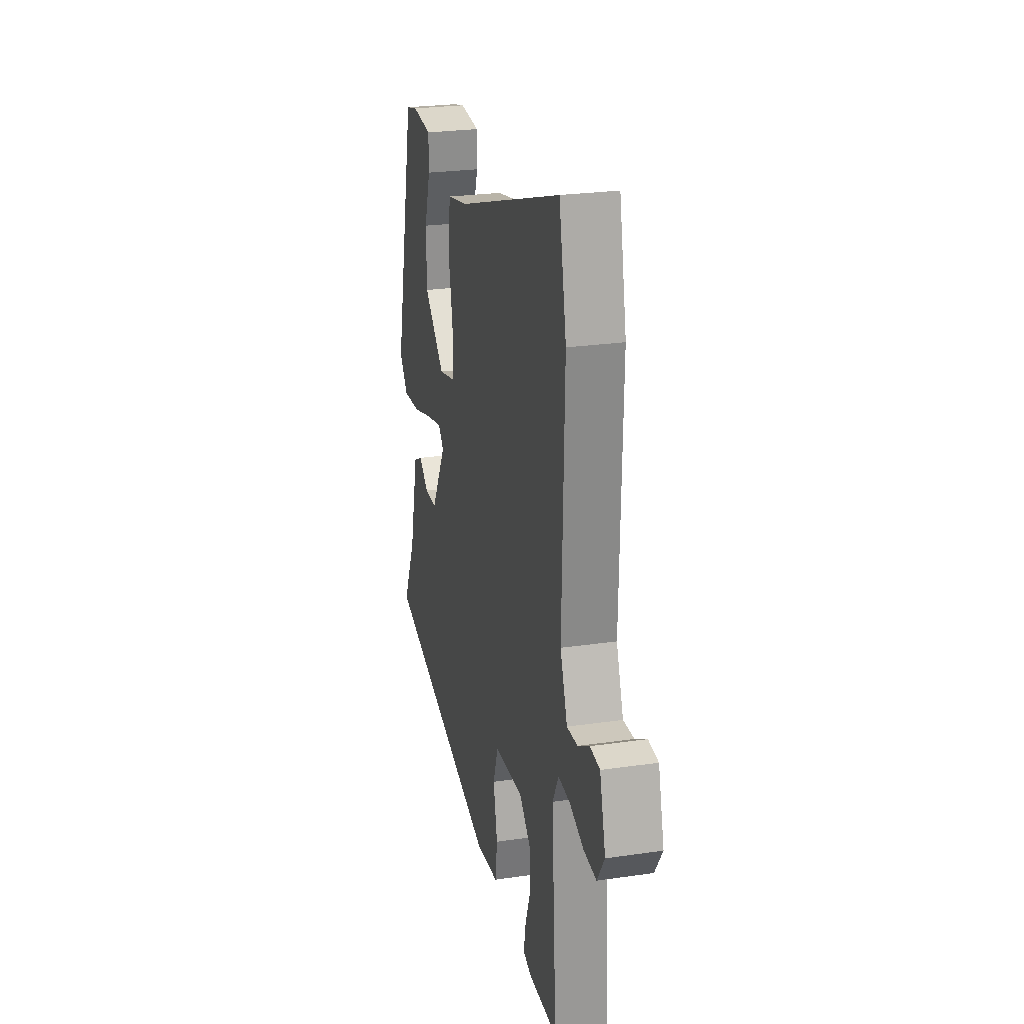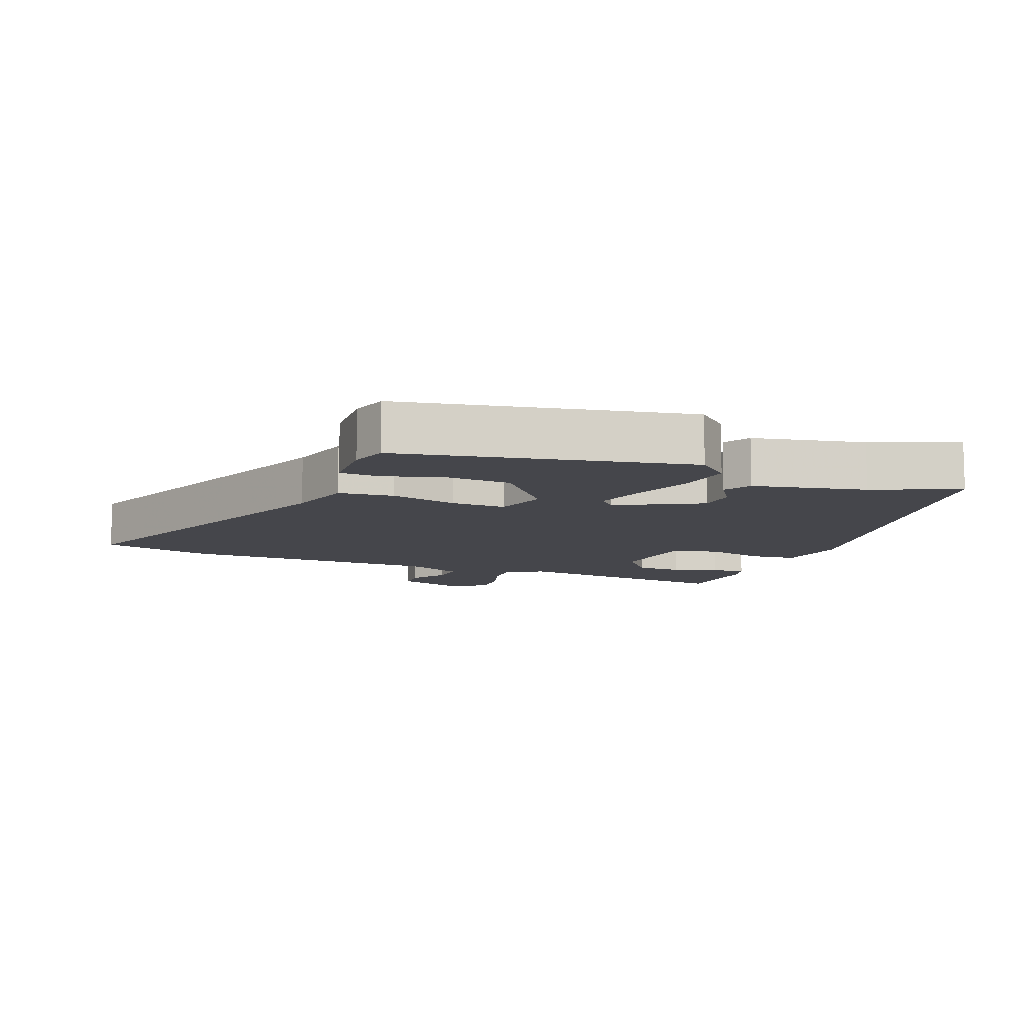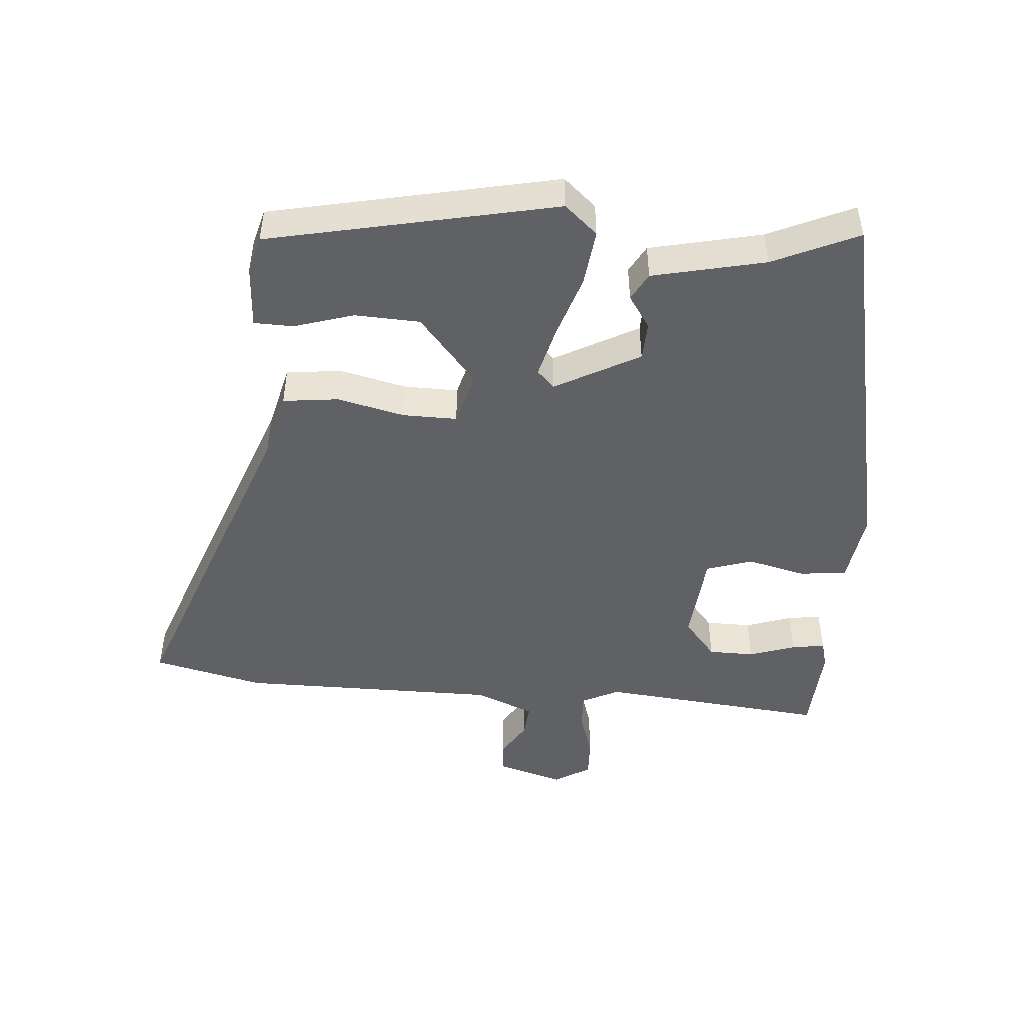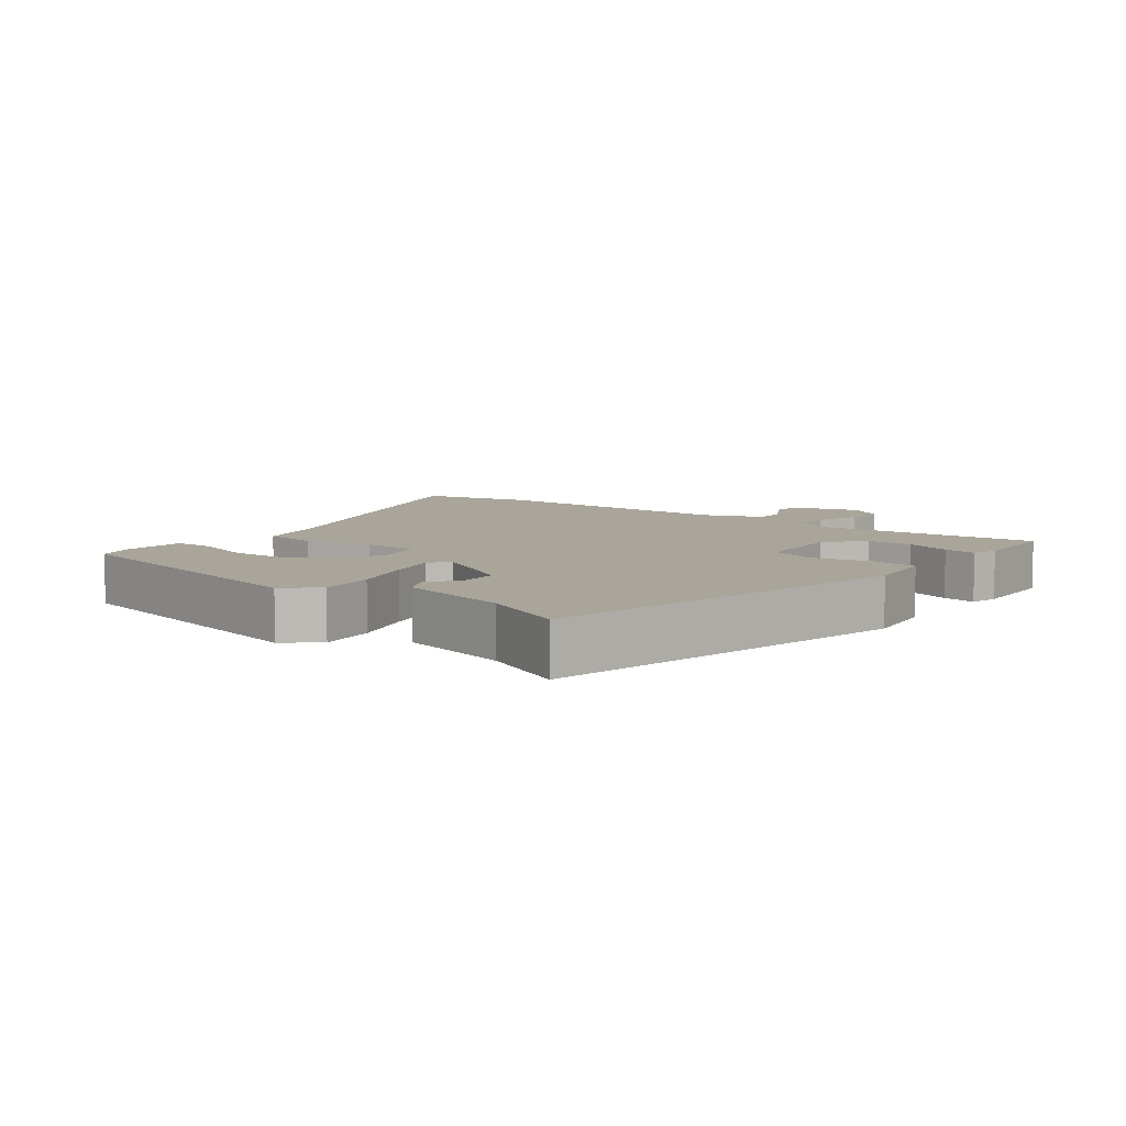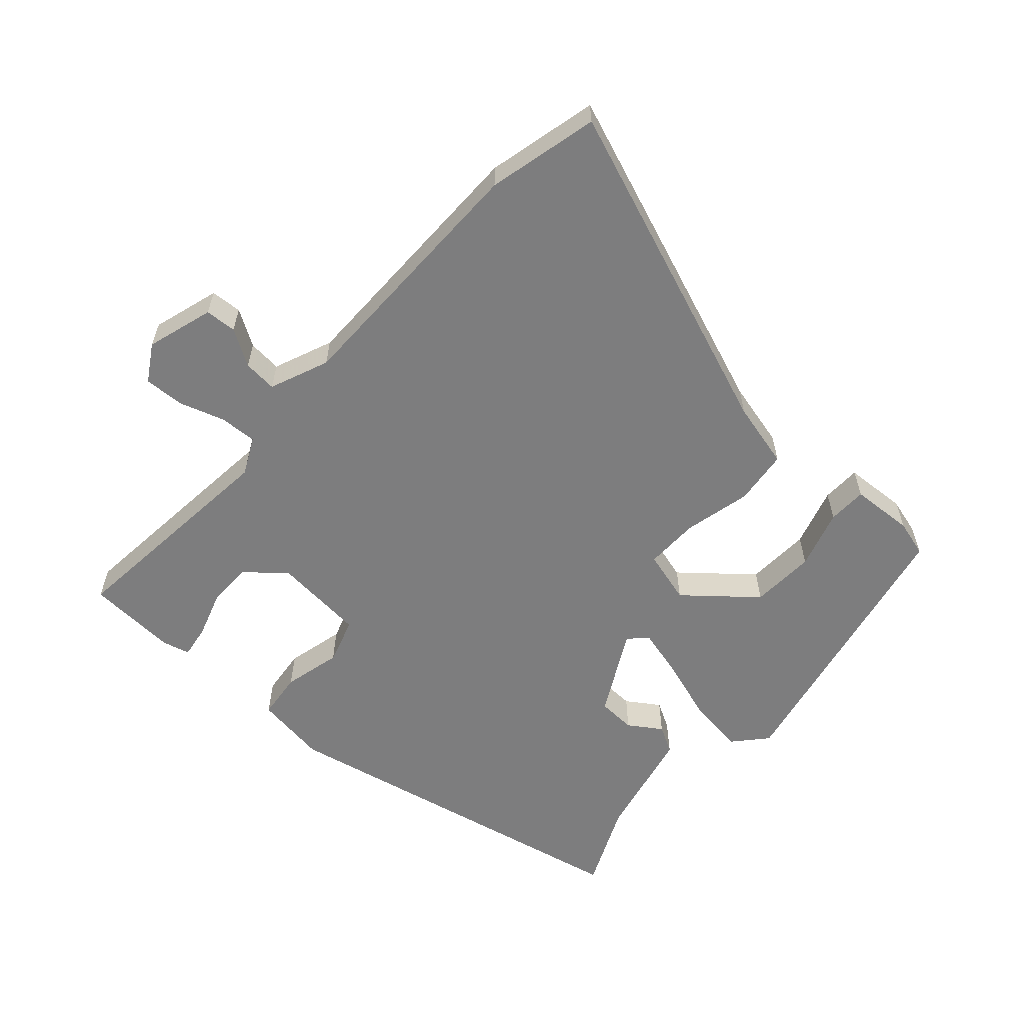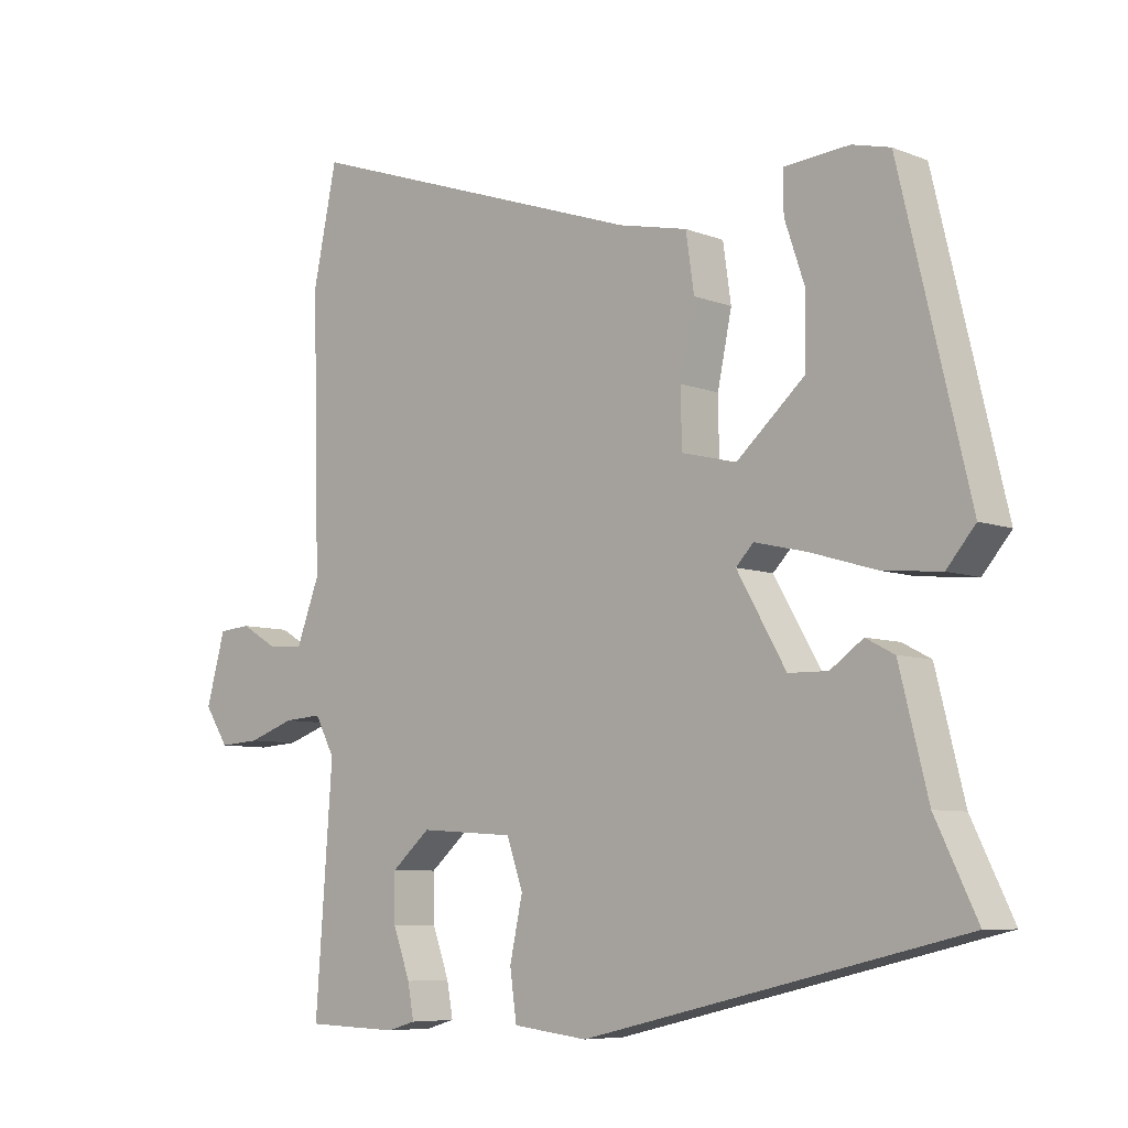
<metadata>
{"format":"obj","ext":"obj","renderer":"f3d","projection":"perspective","resolution":1024,"background":"white","views":[{"elev":25.6,"azim":-103.1,"up":"+Z"},{"elev":-10.0,"azim":66.2,"up":"+Y"},{"elev":-47.5,"azim":84.0,"up":"+Y"},{"elev":7.5,"azim":126.6,"up":"+Y"},{"elev":-59.1,"azim":-43.4,"up":"+Y"},{"elev":-7.2,"azim":42.0,"up":"+Z"}]}
</metadata>
<code>
v 0.532 0.07 -0.369
v -0.023 0.07 -0.501
v -0.133 0.07 -0.488
v -0.143 0.07 -0.417
v -0.124 0.07 -0.329
v -0.148 0.07 -0.26
v -0.287 0.07 -0.251
v -0.344 0.07 -0.301
v -0.343 0.07 -0.37
v -0.318 0.07 -0.439
v -0.309 0.07 -0.489
v -0.35 0.07 -0.501
v -0.487 0.07 -0.497
v -0.462 0.07 -0.153
v -0.491 0.07 -0.098
v -0.547 0.07 -0.102
v -0.615 0.07 -0.126
v -0.675 0.07 -0.13
v -0.71 0.07 -0.076
v -0.682 0.07 0.026
v -0.635 0.07 0.03
v -0.58 0.07 -0.002
v -0.529 0.07 -0.005
v -0.495 0.07 0.085
v -0.505 0.07 0.476
v -0.47 0.07 0.644
v 0.037 0.07 0.47
v 0.138 0.07 0.448
v 0.15 0.07 0.365
v 0.129 0.07 0.263
v 0.13 0.07 0.181
v 0.211 0.07 0.161
v 0.311 0.07 0.25
v 0.313 0.07 0.348
v 0.283 0.07 0.437
v 0.283 0.07 0.496
v 0.378 0.07 0.504
v 0.434 0.07 0.49
v 0.536 0.07 0.061
v 0.494 0.07 0.011
v 0.409 0.07 0.019
v 0.312 0.07 0.048
v 0.235 0.07 0.066
v 0.209 0.07 0.039
v 0.281 0.07 -0.086
v 0.339 0.07 -0.087
v 0.387 0.07 -0.053
v 0.429 0.07 -0.075
v 0.471 0.07 -0.243
v 0.532 0 -0.369
v -0.023 0 -0.501
v -0.133 0 -0.488
v -0.143 0 -0.417
v -0.124 0 -0.329
v -0.148 0 -0.26
v -0.287 0 -0.251
v -0.344 0 -0.301
v -0.343 0 -0.37
v -0.318 0 -0.439
v -0.309 0 -0.489
v -0.35 0 -0.501
v -0.487 0 -0.497
v -0.462 0 -0.153
v -0.491 0 -0.098
v -0.547 0 -0.102
v -0.615 0 -0.126
v -0.675 0 -0.13
v -0.71 0 -0.076
v -0.682 0 0.026
v -0.635 0 0.03
v -0.58 0 -0.002
v -0.529 0 -0.005
v -0.495 0 0.085
v -0.505 0 0.476
v -0.47 0 0.644
v 0.037 0 0.47
v 0.138 0 0.448
v 0.15 0 0.365
v 0.129 0 0.263
v 0.13 0 0.181
v 0.211 0 0.161
v 0.311 0 0.25
v 0.313 0 0.348
v 0.283 0 0.437
v 0.283 0 0.496
v 0.378 0 0.504
v 0.434 0 0.49
v 0.536 0 0.061
v 0.494 0 0.011
v 0.409 0 0.019
v 0.312 0 0.048
v 0.235 0 0.066
v 0.209 0 0.039
v 0.281 0 -0.086
v 0.339 0 -0.087
v 0.387 0 -0.053
v 0.429 0 -0.075
v 0.471 0 -0.243
f 46 47 48 49
f 3 4 5
f 2 3 5
f 1 2 5
f 49 1 5
f 46 49 5
f 45 46 5
f 44 45 5 6
f 43 44 6 7
f 40 41 42
f 39 40 42
f 38 39 42
f 37 38 42
f 34 35 36 37
f 33 34 37 42
f 32 33 42 43
f 27 28 29 30
f 27 30 31
f 26 27 31
f 25 26 31
f 24 25 31
f 32 43 7
f 31 32 7
f 24 31 7
f 23 24 7
f 20 21 22
f 19 20 22
f 18 19 22
f 17 18 22
f 16 17 22
f 12 13 14
f 11 12 14
f 10 11 14
f 9 10 14
f 8 9 14 15
f 7 8 15
f 23 7 15
f 15 16 22 23
f 98 97 96 95
f 54 53 52
f 54 52 51
f 54 51 50
f 54 50 98
f 54 98 95
f 54 95 94
f 55 54 94 93
f 56 55 93 92
f 91 90 89
f 91 89 88
f 91 88 87
f 91 87 86
f 86 85 84 83
f 91 86 83 82
f 92 91 82 81
f 79 78 77 76
f 80 79 76
f 80 76 75
f 80 75 74
f 80 74 73
f 56 92 81
f 56 81 80
f 56 80 73
f 56 73 72
f 71 70 69
f 71 69 68
f 71 68 67
f 71 67 66
f 71 66 65
f 63 62 61
f 63 61 60
f 63 60 59
f 63 59 58
f 64 63 58 57
f 64 57 56
f 64 56 72
f 72 71 65 64
f 1 50 51 2
f 2 51 52 3
f 3 52 53 4
f 4 53 54 5
f 5 54 55 6
f 6 55 56 7
f 7 56 57 8
f 8 57 58 9
f 9 58 59 10
f 10 59 60 11
f 11 60 61 12
f 12 61 62 13
f 13 62 63 14
f 14 63 64 15
f 15 64 65 16
f 16 65 66 17
f 17 66 67 18
f 18 67 68 19
f 19 68 69 20
f 20 69 70 21
f 21 70 71 22
f 22 71 72 23
f 23 72 73 24
f 24 73 74 25
f 25 74 75 26
f 26 75 76 27
f 27 76 77 28
f 28 77 78 29
f 29 78 79 30
f 30 79 80 31
f 31 80 81 32
f 32 81 82 33
f 33 82 83 34
f 34 83 84 35
f 35 84 85 36
f 36 85 86 37
f 37 86 87 38
f 38 87 88 39
f 39 88 89 40
f 40 89 90 41
f 41 90 91 42
f 42 91 92 43
f 43 92 93 44
f 44 93 94 45
f 45 94 95 46
f 46 95 96 47
f 47 96 97 48
f 48 97 98 49
f 49 98 50 1

</code>
